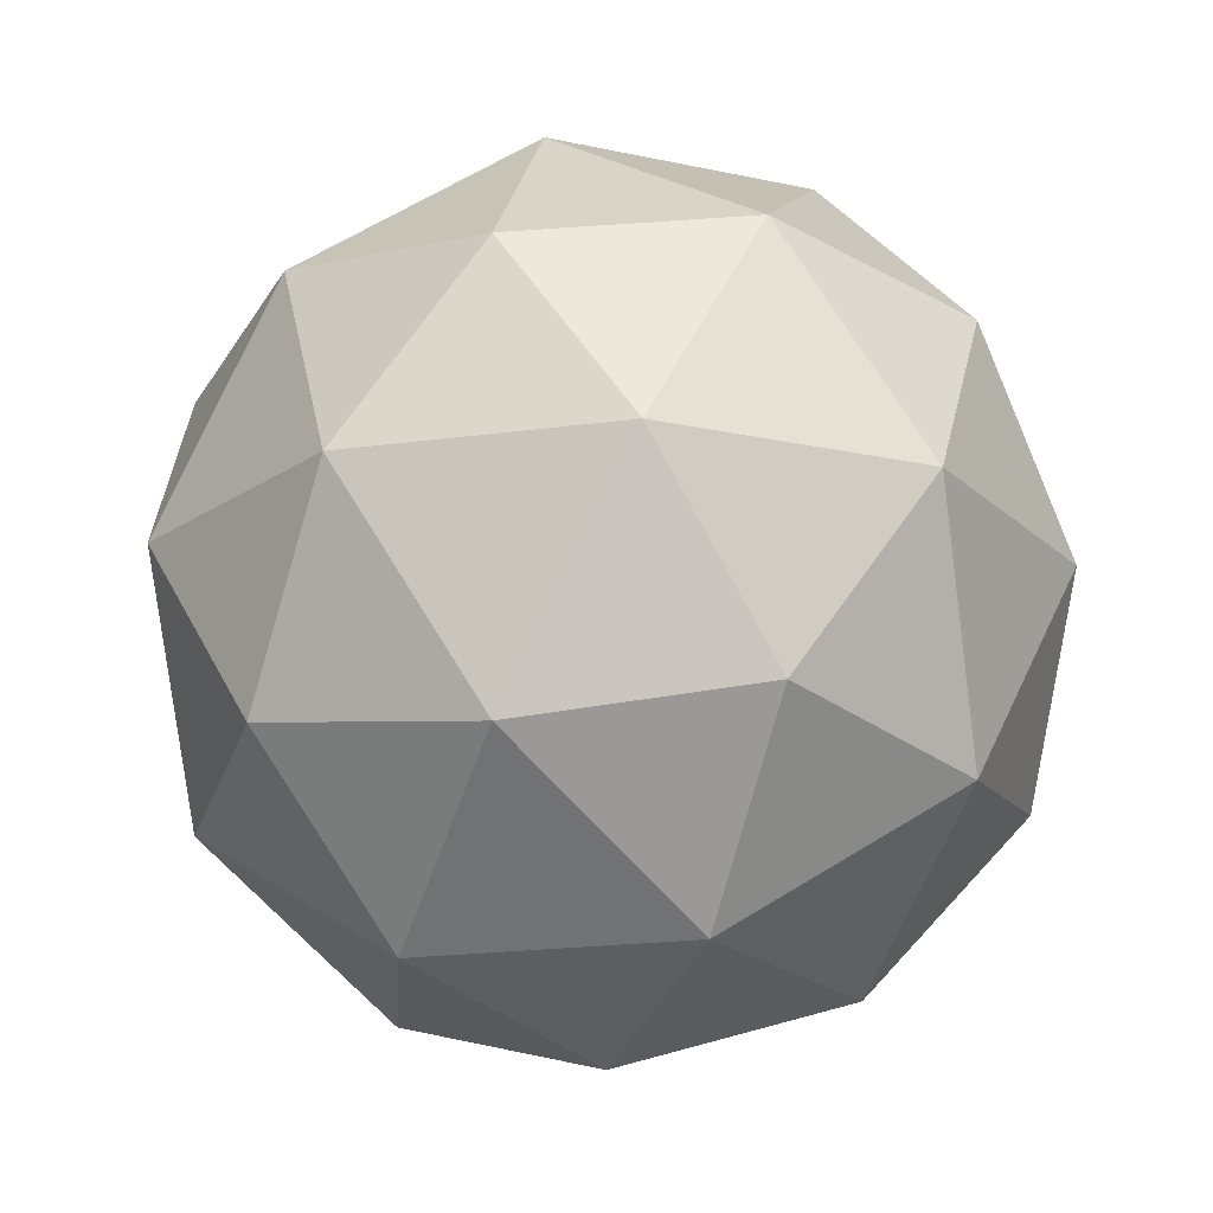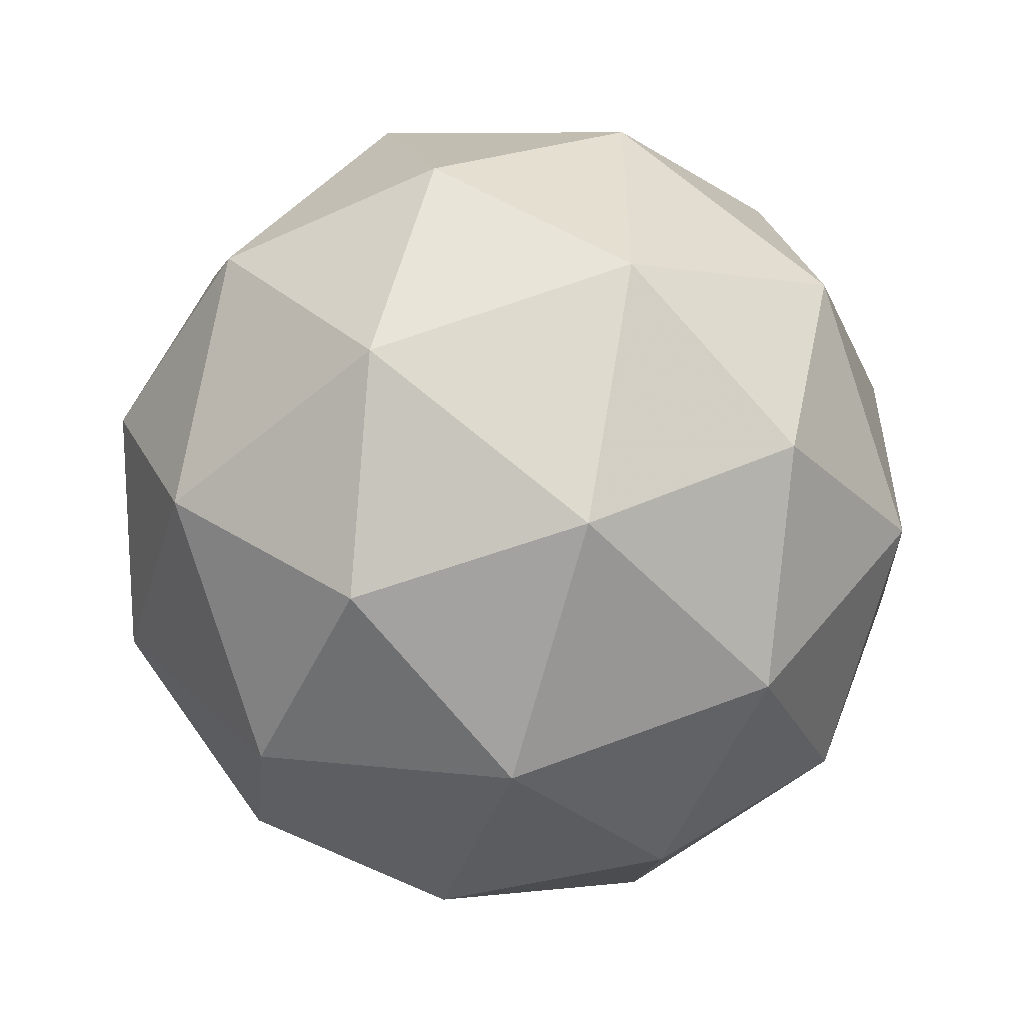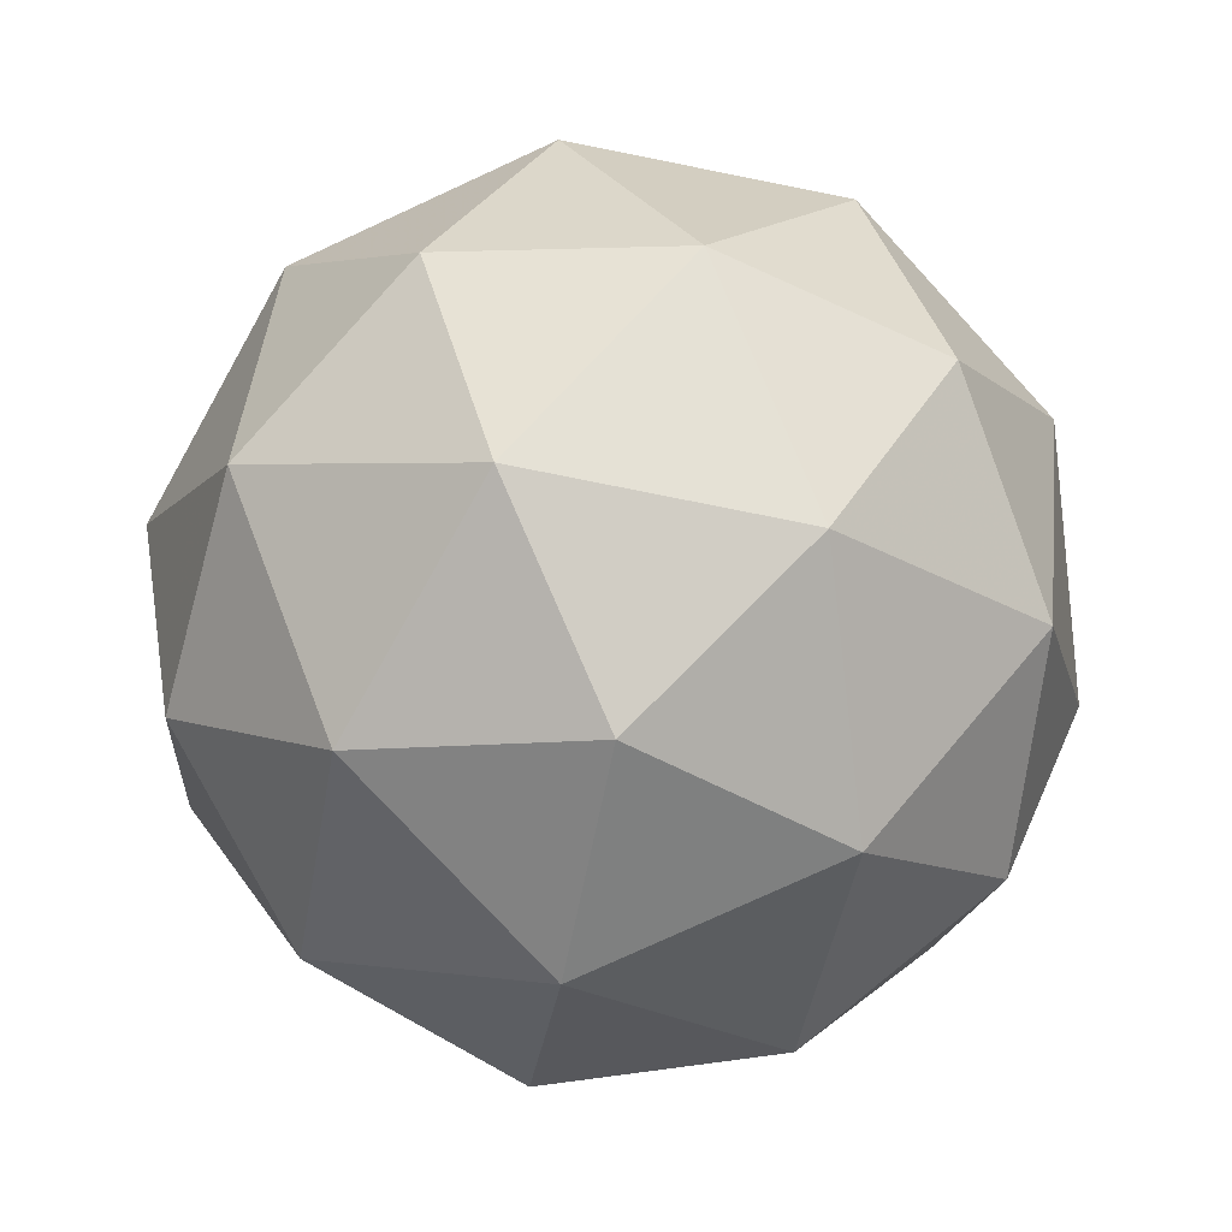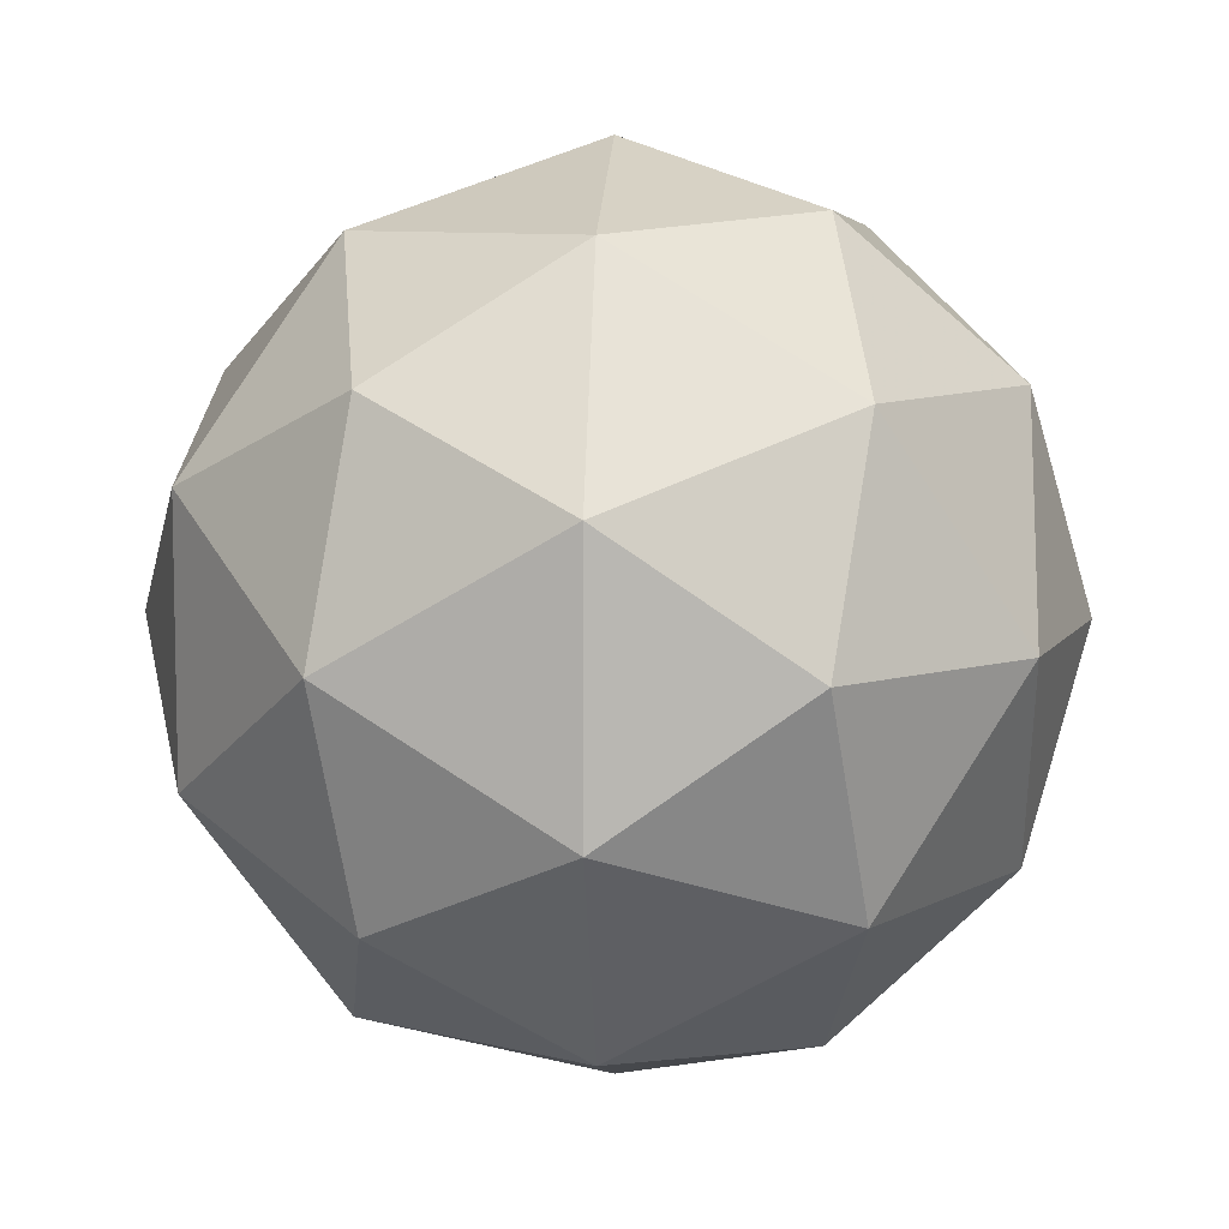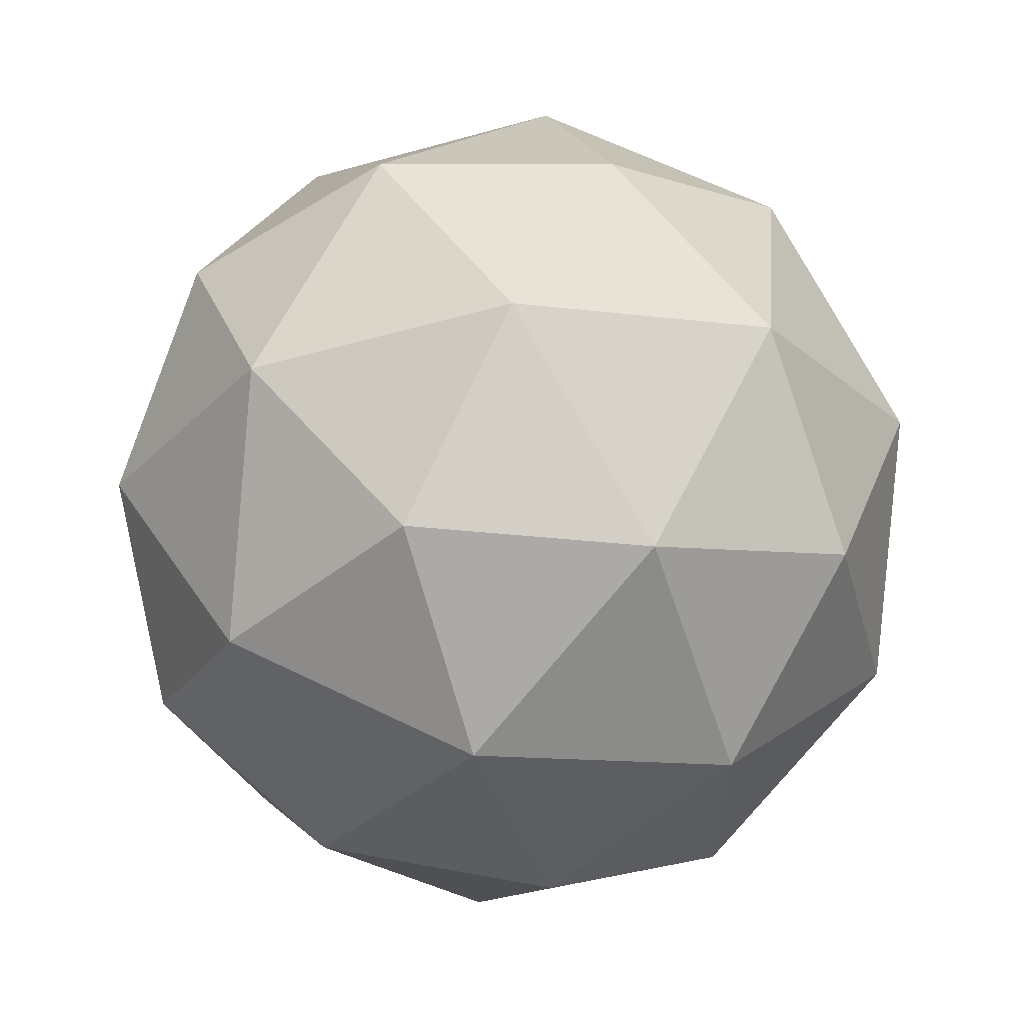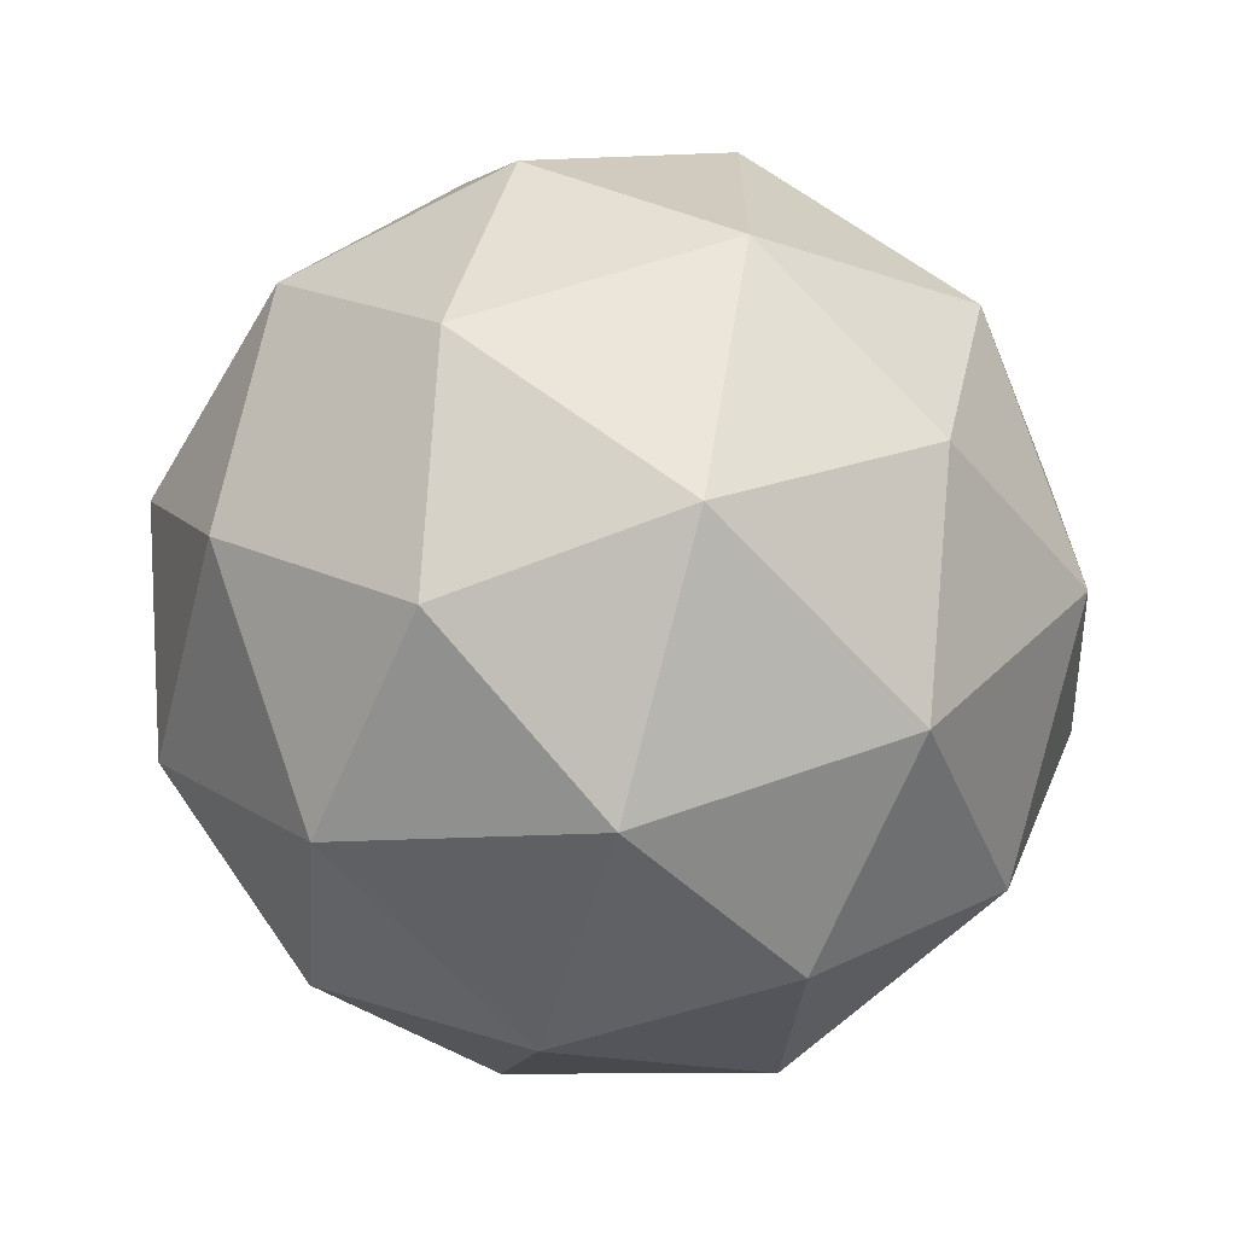
<metadata>
{"format":"obj","ext":"obj","renderer":"f3d","projection":"perspective","resolution":1024,"background":"white","views":[{"elev":-20.2,"azim":176.2,"up":"+Y"},{"elev":-53.7,"azim":10.3,"up":"+Z"},{"elev":-77.2,"azim":150.7,"up":"+Y"},{"elev":8.3,"azim":-86.6,"up":"+Z"},{"elev":62.8,"azim":-5.2,"up":"+Z"},{"elev":-67.2,"azim":11.4,"up":"+Z"}]}
</metadata>
<code>
g URYDL-i2-g37-s214
v -9470 3364 876.8
v -9381 3395 941.7
v -9505 3395 981.8
v -9319 3480 987.2
v -9292 3463 876.8
v -9581 3395 876.8
v -9505 3395 771.8
v -9381 3395 811.9
v -9271 3574 941.7
v -9529 3480 1055
v -9415 3463 1047
v -9470 3574 1087
v -9658 3480 876.8
v -9615 3463 981.8
v -9670 3574 941.7
v -9529 3480 698.1
v -9615 3463 771.8
v -9594 3574 706.9
v -9319 3480 766.4
v -9415 3463 706.9
v -9347 3574 706.9
v -9347 3574 1047
v -9594 3574 1047
v -9670 3574 811.9
v -9470 3574 666.8
v -9271 3574 811.9
v -9412 3668 1055
v -9326 3684 981.8
v -9436 3752 981.8
v -9622 3668 987.2
v -9526 3684 1047
v -9560 3752 941.7
v -9622 3668 766.4
v -9649 3684 876.8
v -9560 3752 811.9
v -9412 3668 698.1
v -9526 3684 706.9
v -9436 3752 771.8
v -9283 3668 876.8
v -9326 3684 771.8
v -9360 3752 876.8
v -9470 3784 876.8
f 1 2 3
f 4 2 5
f 1 3 6
f 1 6 7
f 1 7 8
f 4 5 9
f 10 11 12
f 13 14 15
f 16 17 18
f 19 20 21
f 4 9 22
f 10 12 23
f 13 15 24
f 16 18 25
f 19 21 26
f 27 28 29
f 30 31 32
f 33 34 35
f 36 37 38
f 39 40 41
f 41 38 42
f 41 40 38
f 40 36 38
f 38 35 42
f 38 37 35
f 37 33 35
f 35 32 42
f 35 34 32
f 34 30 32
f 32 29 42
f 32 31 29
f 31 27 29
f 29 41 42
f 29 28 41
f 28 39 41
f 26 40 39
f 26 21 40
f 21 36 40
f 25 37 36
f 25 18 37
f 18 33 37
f 24 34 33
f 24 15 34
f 15 30 34
f 23 31 30
f 23 12 31
f 12 27 31
f 22 28 27
f 22 9 28
f 9 39 28
f 21 25 36
f 21 20 25
f 20 16 25
f 18 24 33
f 18 17 24
f 17 13 24
f 15 23 30
f 15 14 23
f 14 10 23
f 12 22 27
f 12 11 22
f 11 4 22
f 9 26 39
f 9 5 26
f 5 19 26
f 8 20 19
f 8 7 20
f 7 16 20
f 7 17 16
f 7 6 17
f 6 13 17
f 6 14 13
f 6 3 14
f 3 10 14
f 5 8 19
f 5 2 8
f 2 1 8
f 3 11 10
f 3 2 11
f 2 4 11
f 2 4 11

</code>
